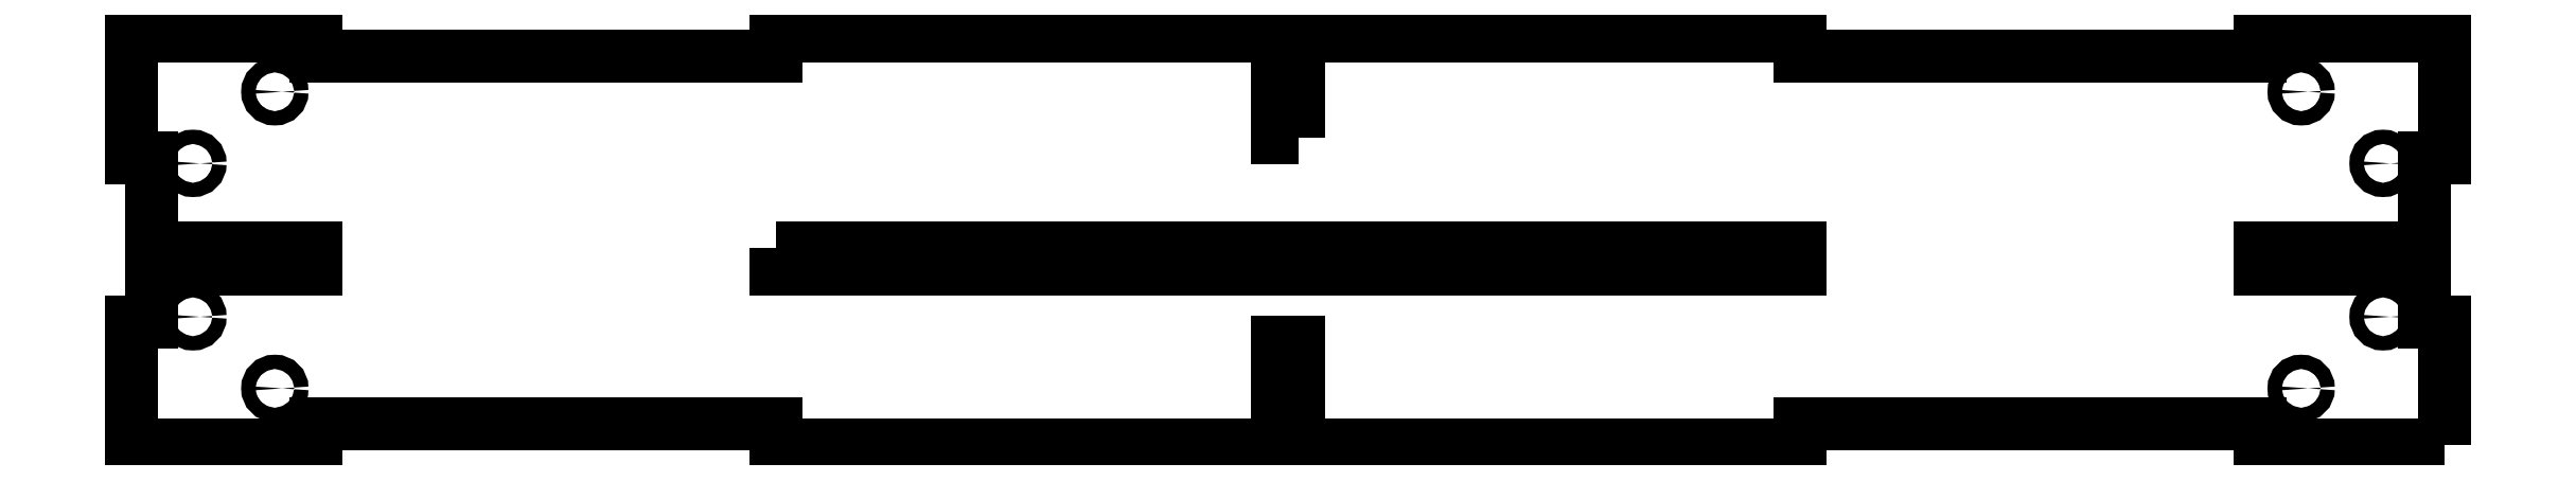
<metadata>
{"format":"dxf","ext":"dxf","renderer":"ezdxf+matplotlib","layout":"modelspace","background":"white","min_lineweight":24,"dpi":150}
</metadata>
<code>
0
SECTION
2
ENTITIES
0
CIRCLE
8
0
10
279.5
20
-13.75
30
0
40
1.75
210
1.464e-32
220
1.972e-31
230
1
0
CIRCLE
8
0
10
-215.5
20
-86.25
30
0
40
1.75
210
1.464e-32
220
1.972e-31
230
1
0
CIRCLE
8
0
10
299.5
20
-31.25
30
0
40
1.75
210
1.464e-32
220
1.972e-31
230
1
0
CIRCLE
8
0
10
-235.5
20
-68.75
30
-5.551e-16
40
1.75
210
1.464e-32
220
1.972e-31
230
1
0
CIRCLE
8
0
10
279.5
20
-86.25
30
0
40
1.75
210
1.464e-32
220
1.972e-31
230
1
0
CIRCLE
8
0
10
-235.5
20
-31.25
30
0
40
1.75
210
1.464e-32
220
1.972e-31
230
1
0
CIRCLE
8
0
10
299.5
20
-68.75
30
0
40
1.75
210
1.464e-32
220
1.972e-31
230
1
0
CIRCLE
8
0
10
-215.5
20
-13.75
30
-5.551e-16
40
1.75
210
1.464e-32
220
1.972e-31
230
1
0
LWPOLYLINE
8
0
90
4
70
1
43
0
10
-93.01
20
-52
10
157
20
-52
10
157
20
-57
10
-93.01
20
-57
0
LWPOLYLINE
8
0
90
4
70
1
43
0
10
34.49
20
-25
10
29.49
20
-25
10
29.49
20
-4.996
10
34.49
20
-4.996
0
LWPOLYLINE
8
0
90
4
70
1
43
0
10
29.49
20
-95
10
29.49
20
-75
10
34.49
20
-75
10
34.49
20
-95
0
LWPOLYLINE
8
0
90
36
70
1
43
0
10
314.5
20
-100
10
314.5
20
-70
10
309.5
20
-70
10
309.5
20
-57
10
269.5
20
-57
10
269.5
20
-52
10
309.5
20
-52
10
309.5
20
-30
10
314.5
20
-30
10
314.5
20
0.00391
10
269.5
20
0.00391
10
269.5
20
-4.996
10
157
20
-4.996
10
157
20
0.00391
10
-93.01
20
0.00391
10
-93.01
20
-4.996
10
-205.5
20
-4.996
10
-205.5
20
0.00391
10
-250.5
20
0.00391
10
-250.5
20
-30
10
-245.5
20
-30
10
-245.5
20
-52
10
-205.5
20
-52
10
-205.5
20
-57
10
-245.5
20
-57
10
-245.5
20
-70
10
-250.5
20
-70
10
-250.5
20
-100
10
-205.5
20
-100
10
-205.5
20
-95
10
-93.01
20
-95
10
-93.01
20
-100
10
157
20
-100
10
157
20
-95
10
269.5
20
-95
10
269.5
20
-100
0
ENDSEC
0
EOF

</code>
